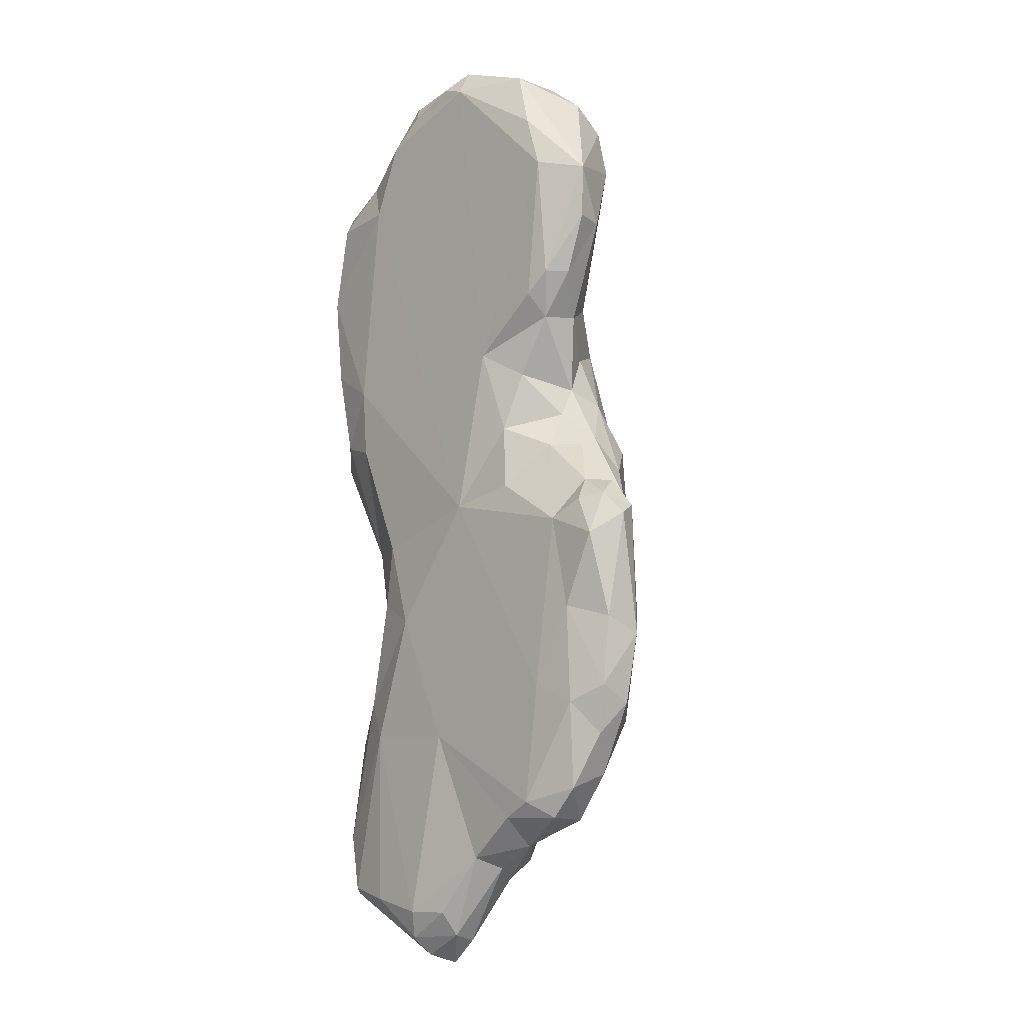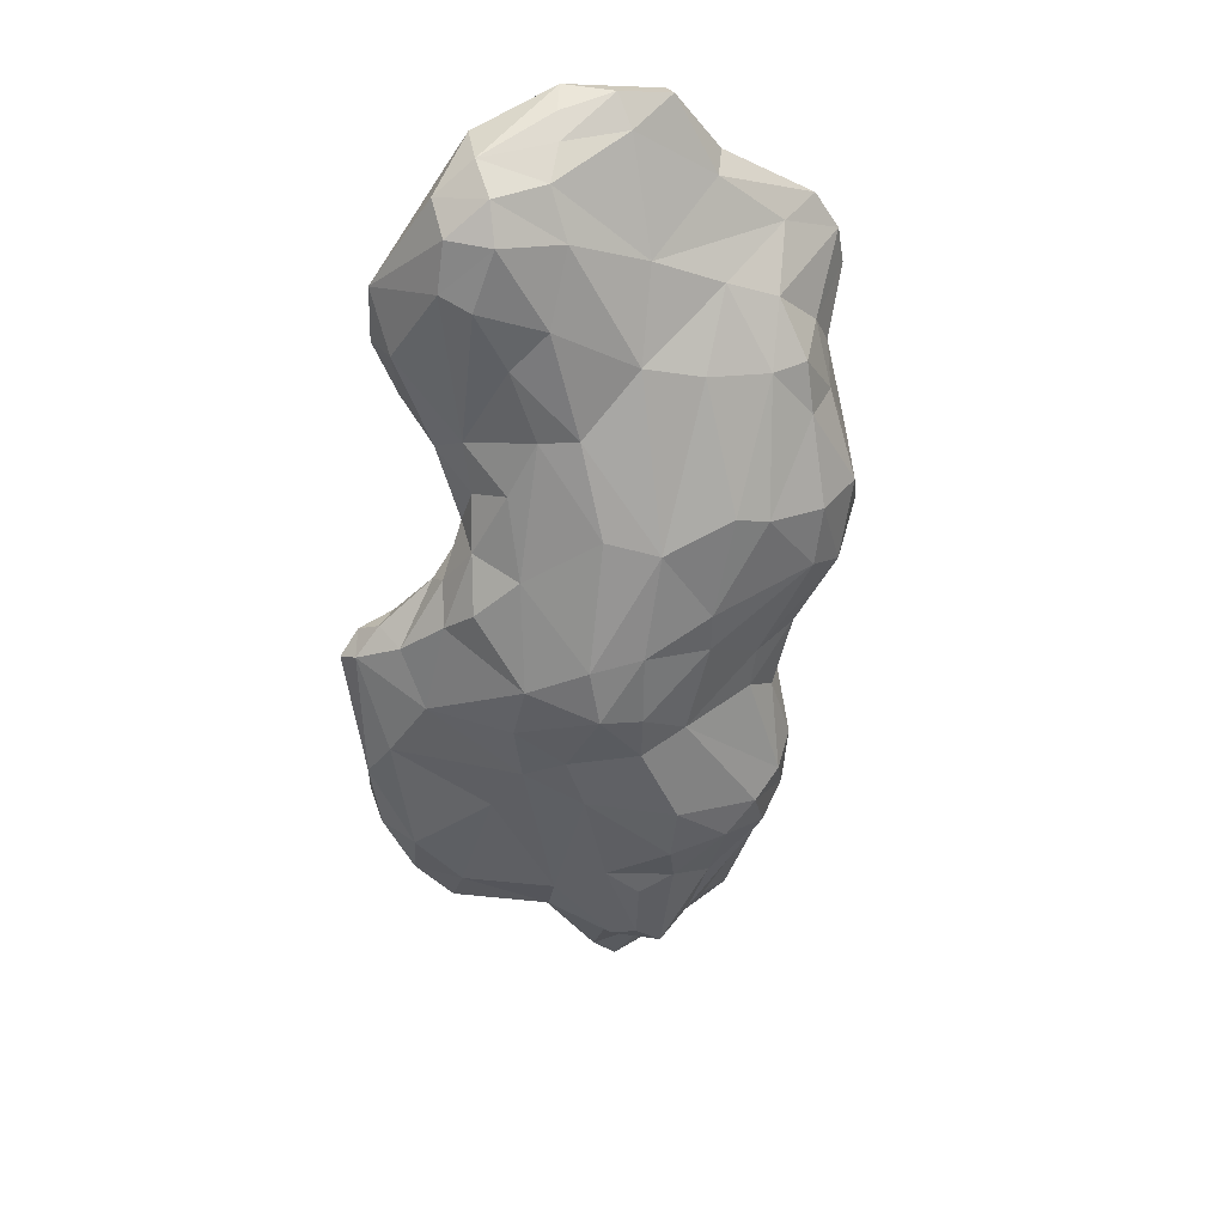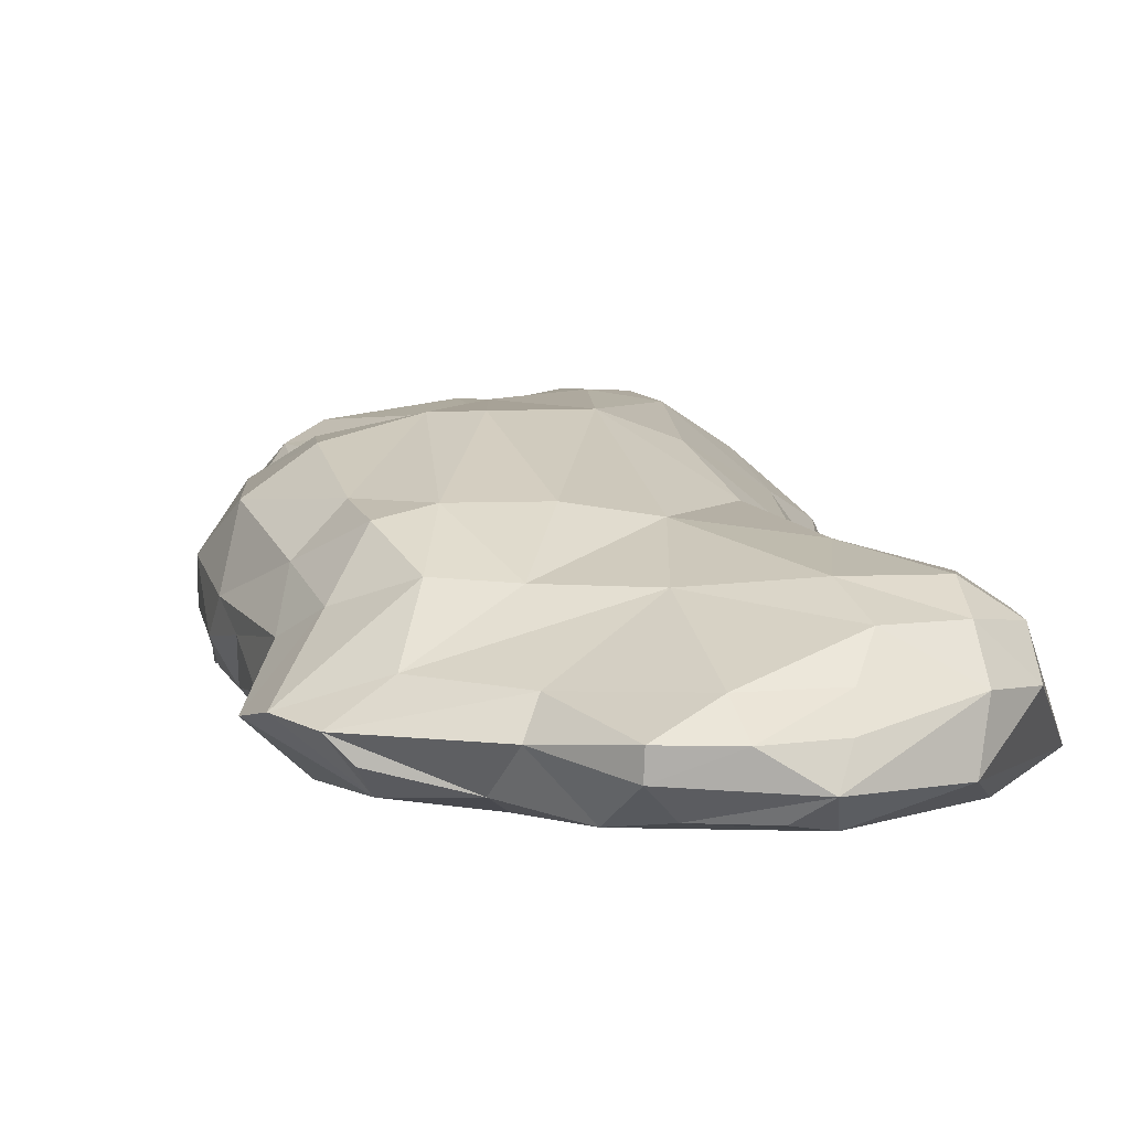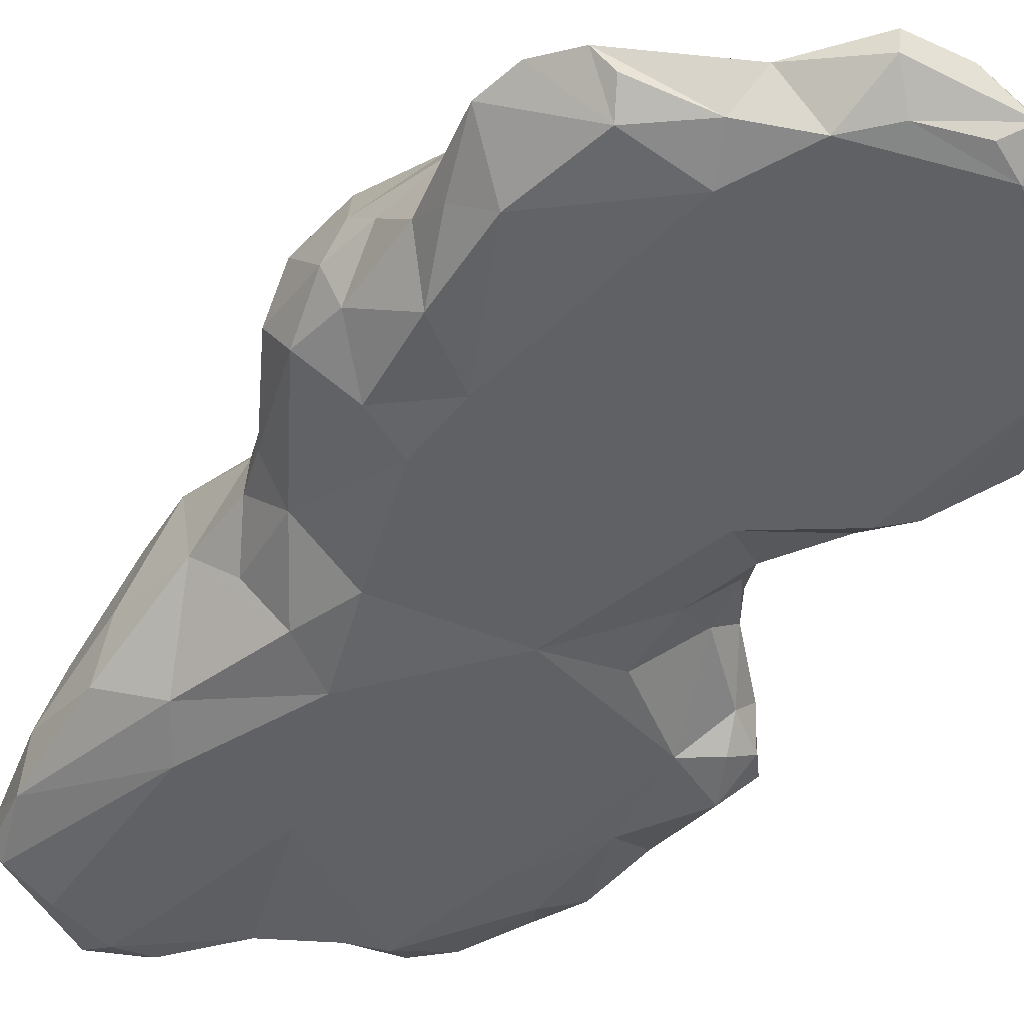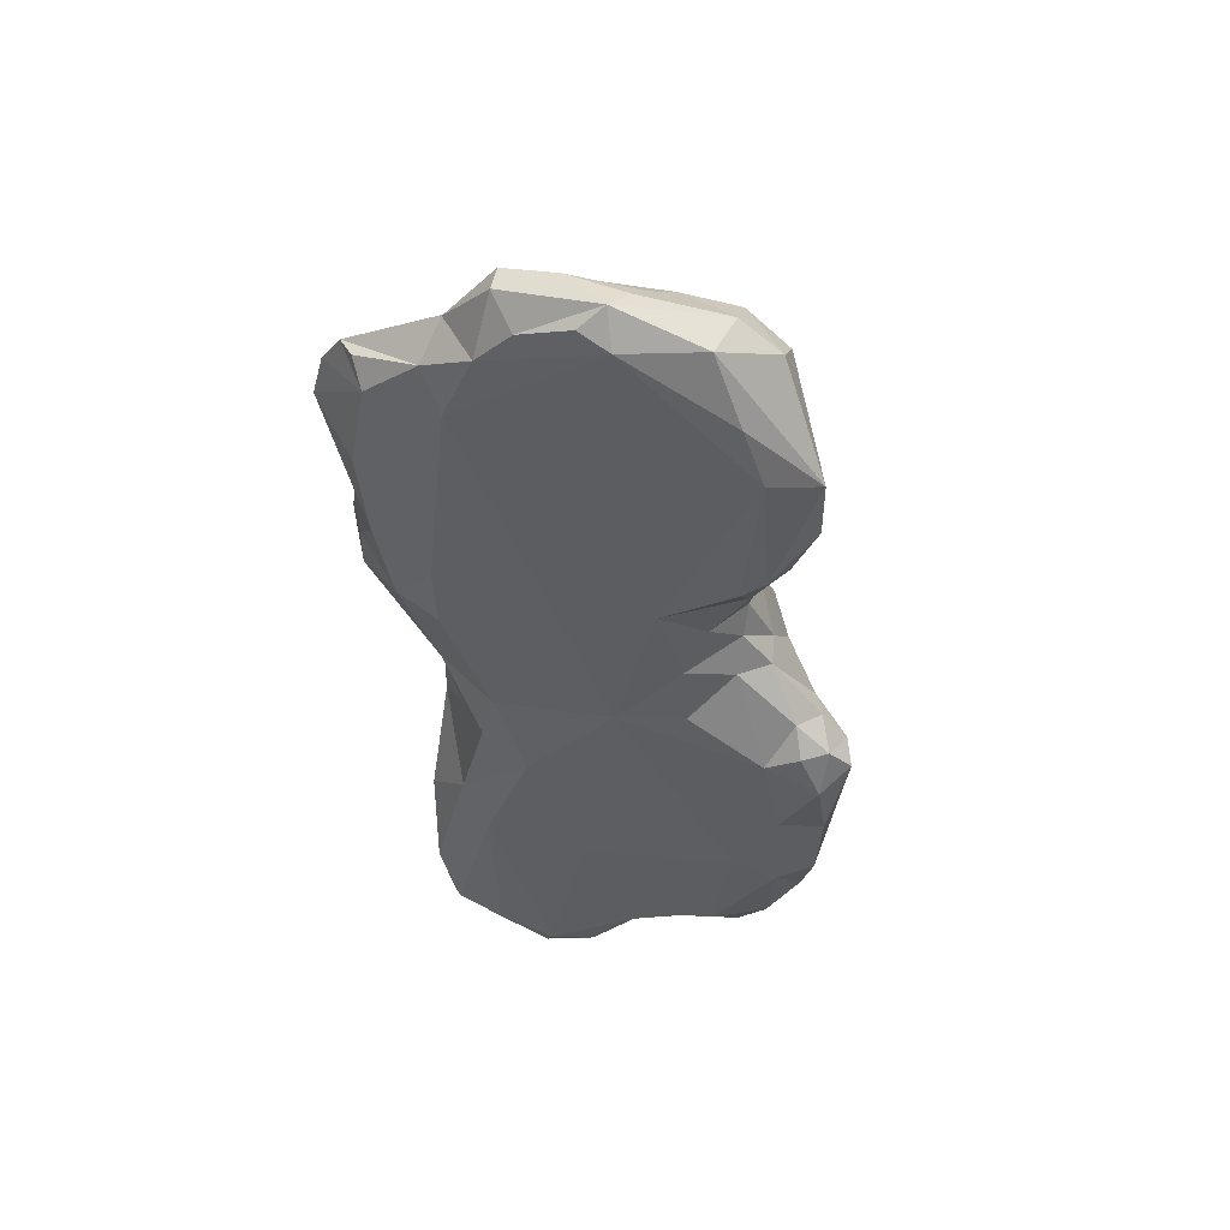
<metadata>
{"format":"obj","ext":"obj","renderer":"f3d","projection":"perspective","resolution":1024,"background":"white","views":[{"elev":-10.6,"azim":46.6,"up":"+Z"},{"elev":34.7,"azim":160.0,"up":"+Z"},{"elev":3.4,"azim":-13.6,"up":"+Y"},{"elev":-46.8,"azim":-36.2,"up":"+Y"},{"elev":52.6,"azim":15.3,"up":"+Z"}]}
</metadata>
<code>
g default
v -1.335 -0.5162 -11.95
v 0.1397 -0.3555 -11.57
v 0.2413 0.551 -10.9
v -1.037 1.191 -11.01
v -0.2719 1.247 -10.39
v 1.791 0.03417 -9.079
v 1.708 -0.7679 -10.4
v 4.26 -0.8169 -8.726
v 3.641 0.3248 -5.325
v 2.974 1.115 -3.846
v 6.098 -0.8085 -3.579
v 5.214 -0.1232 -1.953
v 1.519 1.971 -4.624
v 0.7165 1.411 -7.779
v 3.315 1.537 -2.058
v 2.019 1.937 -3.155
v 1.446 3.022 -1.18
v 0.2102 2.781 -2.73
v 0.2752 3.061 -1.381
v -1.102 2.63 -2.223
v -1.691 2.772 0.2483
v -0.7699 2.539 -6.619
v -0.8281 2.853 -4.994
v -2.421 2.512 -6.393
v -3.297 2.449 -5.472
v -3.856 1.75 -6.84
v 3.129 2.021 -0.4757
v 1.654 2.845 0.3292
v 0.2474 3.062 0.5741
v -1.655 2.904 1.361
v -4.713 2.307 1.907
v -3.372 1.942 -0.7557
v -5.761 1.601 1.44
v -4.641 1.404 -0.4216
v -0.3073 2.768 3.392
v -2.285 2.755 4.057
v -1.924 1.428 7.481
v -0.3226 1.195 7.896
v 1.328 1.363 6.259
v 1.911 0.9027 9.132
v 1.278 0.4638 11.14
v 3.088 0.4786 11.32
v 1.065 2.253 3.801
v 2.966 1.354 2.468
v 2.263 0.8279 6.108
v 2.992 0.5462 4.557
v 2.854 0.5411 8.064
v 3.674 0.4217 9.699
v 3.822 0.04211 2.754
v 4.072 0.8219 1.363
v 4.66 0.04137 0.6342
v 2.995 -0.09996 12.32
v 1.489 -0.156 12.45
v -0.9062 0.2744 10.25
v 4.142 -0.1996 11.42
v 3.596 -0.533 4.158
v 3.776 -0.5678 5.687
v -0.8711 -0.9919 13.11
v -3.152 -1.058 11.58
v -4.924 -0.8969 10.17
v -2.857 0.3083 9.353
v -4.27 0.3938 8.791
v -6.698 -1.485 9.434
v -5.547 -0.1046 7.684
v -4.773 1.157 7.267
v -5.791 0.4791 5.948
v -3.714 1.413 7.253
v -4.87 1.443 5.858
v -6.218 1.349 3.623
v -4.95 2.243 3.525
v -3.218 2.731 3.78
v -6.746 0.4033 2.394
v -6.256 0.2634 0.8472
v -5.102 0.4535 -0.8159
v -4.58 0.5029 -2.216
v -4.156 1.29 -2.469
v -4.801 1.183 -4.373
v -4.144 2.021 -4.878
v -3.256 1.844 -1.938
v -3.297 2.449 -5.472
v -4.659 1.147 -6.098
v 0.1397 -0.3555 -11.57
v 0.0105 -1.634 -13.27
v 1.708 -0.7679 -10.4
v 0.2413 0.551 -10.9
v 1.594 -1.902 -11.16
v -1.335 -0.5162 -11.95
v -0.6864 -1.699 -13.94
v -2.338 -1.517 -13.06
v -3.068 -0.4203 -11.1
v -4.074 -1.245 -11.69
v -4.448 -1.702 -11.52
v -4.974 -1.465 -9.352
v -4.795 -0.2727 -8.431
v -4.999 -0.5612 -6.33
v -4.659 1.147 -6.098
v -4.801 1.183 -4.373
v -4.696 -0.6957 -4.075
v -4.58 0.5029 -2.216
v -4.692 -0.6054 -2.163
v -5.102 0.4535 -0.8159
v -5.146 -0.7583 -0.9493
v -6.598 -0.508 1.398
v -6.256 0.2634 0.8472
v -6.746 0.4033 2.394
v -6.704 -0.8449 3.442
v -6.633 -0.1608 4.139
v -6.218 1.349 3.623
v -5.791 0.4791 5.948
v -6.147 -0.6244 6.733
v -6.459 -0.7298 4.809
v -5.547 -0.1046 7.684
v -6.952 -1.641 8.36
v -6.698 -1.485 9.434
v -4.924 -0.8969 10.17
v -6.079 -1.682 10.42
v -3.152 -1.058 11.58
v -3.505 -1.767 11.95
v -2.181 -1.627 13.63
v -0.8711 -0.9919 13.11
v -0.7307 -1.656 13.86
v 0.9883 -0.9519 13.1
v 1.489 -0.156 12.45
v 0.8094 -1.604 13.6
v 3.036 -1.059 12.95
v 2.995 -0.09996 12.32
v 4.135 -1.09 12.12
v 4.142 -0.1996 11.42
v 5.497 -2.283 9.476
v 4.369 -0.09036 10.08
v 5.261 -1.455 7.914
v 3.776 -0.5678 5.687
v 4.266 -1.469 5.185
v 3.596 -0.533 4.158
v 3.752 -1.055 3.105
v 3.822 0.04211 2.754
v 4.409 -0.7388 1.581
v 4.66 0.04137 0.6342
v 5.641 -0.8262 -0.3734
v 5.214 -0.1232 -1.953
v 6.678 -1.582 -0.9028
v 6.098 -0.8085 -3.579
v 6.619 -1.368 -4.58
v 5.587 -0.7674 -6.98
v 6.312 -1.49 -6.555
v 5.438 -1.544 -8.52
v 4.26 -0.8169 -8.726
v 4.375 -1.428 -9.793
v 2.741 -1.902 -10.53
v 1.314 -2.703 -10.85
v 1.594 -1.902 -11.16
v 0.05776 -2.321 -13.11
v 2.741 -1.902 -10.53
v 2.817 -2.844 -9.72
v -0.06539 -2.972 -7.252
v 0.0105 -1.634 -13.27
v -0.02613 -2.805 -12.45
v -1.108 -3.062 -12.43
v -1.351 -2.756 -13.2
v 4.386 -2.476 -9.746
v 3.673 -2.926 -9.3
v 5.143 -2.48 -8.938
v 4.375 -1.428 -9.793
v 5.38 -2.833 -6.536
v 4.162 -2.969 -6.017
v 5.294 -2.866 -3.798
v 4.783 -2.908 -1.201
v 6.293 -2.931 -1.799
v 5.694 -2.765 -0.7175
v 5.408 -2.187 -0.03928
v 6.364 -2.429 -0.5903
v 5.974 -1.633 -0.07568
v 6.469 -2.36 -4.14
v 6.003 -2.254 -7.42
v 6.348 -2.458 -6.079
v 6.952 -2.225 -1.228
v 0.8091 -2.974 -0.3305
v 2.668 -2.809 0.08563
v 2.518 -2.704 1.873
v 3.735 -1.971 1.288
v 3.741 -1.462 2.288
v 4.512 -1.381 1.258
v 4.409 -0.7388 1.581
v 1.839 -2.956 4.21
v -3.238 -2.97 10.01
v -3.878 -2.98 4.032
v -5.689 -2.718 7.449
v 3.054 -2.465 3.486
v 4.021 -2.42 5.097
v 3.752 -1.055 3.105
v -5.456 -2.684 4.921
v -5.237 -2.695 9.96
v -3.826 -2.598 11.1
v -5.607 -2.18 10.55
v -2.411 -2.953 12.01
v 0.7456 -2.965 13.09
v -1.5 -2.803 12.91
v -2.18 -2.193 13.54
v -0.1054 -2.815 13.44
v -5.055 -2.554 2.459
v -3.842 -2.885 2.1
v -6.225 -1.69 3.47
v -6.289 -1.553 5.699
v -6.328 -1.486 1.982
v -4.319 -1.76 -1.09
v -5.146 -0.7583 -0.9493
v -4.692 -0.6054 -2.163
v -3.959 -1.454 -3.335
v -2.998 -2.615 -2.965
v -4.696 -0.6957 -4.075
v -2.572 -2.776 -1.185
v -1.661 -2.974 -3.624
v -6.598 -0.508 1.398
v -6.704 -0.8449 3.442
v -6.459 -0.7298 4.809
v -2.911 -2.915 -7.165
v -3.745 -2.49 -6.014
v -4.726 -2.469 -10.16
v -4.895 -1.878 -7.194
v -4.696 -0.6957 -4.075
v -4.074 -2.78 -11.75
v -2.73 -2.994 -12.06
v -4.357 -2.441 -11.92
v -4.448 -1.702 -11.52
v -2.338 -1.517 -13.06
v -1.161 -2.262 -13.71
v -4.974 -1.465 -9.352
v -4.999 -0.5612 -6.33
v -0.6864 -1.699 -13.94
v -0.6864 -1.699 -13.94
v 4.135 -1.09 12.12
v 2.804 -2.331 13.09
v 3.036 -1.059 12.95
v 0.4722 -2.377 13.94
v 3.637 -2.791 11.32
v 5.497 -2.283 9.476
v 4.237 -2.931 9.787
v 4.486 -2.864 6.337
v 3.832 -2.953 5.751
v 4.885 -2.304 6.34
v 4.266 -1.469 5.185
v 5.52 -2.35 7.944
v 0.8094 -1.604 13.6
v -0.7307 -1.656 13.86
v 5.261 -1.455 7.914
v 5.52 -2.35 7.944
v -2.181 -1.627 13.63
v -3.505 -1.767 11.95
v -6.079 -1.682 10.42
v -5.607 -2.18 10.55
v 6.678 -1.582 -0.9028
v 5.641 -0.8262 -0.3734
v 6.952 -2.225 -1.228
v 6.619 -1.368 -4.58
v 6.348 -2.458 -6.079
v 6.312 -1.49 -6.555
v 6.003 -2.254 -7.42
v 5.438 -1.544 -8.52
v 5.143 -2.48 -8.938
v -2.15 0.5086 -10.67
v -2.393 1.399 -8.542
v -3.856 1.75 -6.84
v -4.795 -0.2727 -8.431
v -4.659 1.147 -6.098
v -3.297 2.449 -5.472
v -3.068 -0.4203 -11.1
v -4.074 -1.245 -11.69
v -2.421 2.512 -6.393
v -1.037 1.191 -11.01
v -1.152 1.836 -8.019
v -0.2145 1.579 -8.613
v -6.952 -1.641 8.36
v -6.27 -2.079 6.651
v -6.698 -1.485 9.434
v -6.079 -1.682 10.42
v -6.147 -0.6244 6.733
v -6.952 -1.641 8.36
v -4.999 -0.5612 -6.33
v -4.696 -0.6957 -4.075
v -4.895 -1.878 -7.194
v -1.102 2.63 -2.223
v -3.297 2.449 -5.472
v -0.8281 2.853 -4.994
v 5.587 -0.7674 -6.98
v -3.218 2.731 3.78
v -2.285 2.755 4.057
v -1.924 1.428 7.481
v 4.369 -0.09036 10.08
v -3.878 -2.98 4.032
v 0.8091 -2.974 -0.3305
v -3.842 -2.885 2.1
v -3.959 -1.454 -3.335
g Snow_Env1__3601_Snow_Env1_6
f 3 2 1
f 3 1 4
f 5 3 4
f 3 5 6
f 6 7 3
f 6 8 7
f 9 8 6
f 9 6 10
f 9 10 11
f 10 12 11
f 10 6 13
f 13 6 14
f 5 14 6
f 12 10 15
f 16 15 10
f 13 16 10
f 15 16 17
f 17 16 18
f 18 16 13
f 18 19 17
f 18 20 19
f 19 20 21
f 14 22 13
f 20 18 23
f 13 22 23
f 23 18 13
f 24 23 22
f 25 23 24
f 25 24 26
f 15 27 12
f 15 17 27
f 27 17 28
f 29 28 17
f 19 29 17
f 29 19 21
f 30 29 21
f 21 31 30
f 32 31 21
f 32 21 20
f 33 31 32
f 33 32 34
f 30 35 29
f 29 35 28
f 30 36 35
f 36 37 35
f 37 38 35
f 35 38 39
f 40 39 38
f 38 41 40
f 41 42 40
f 35 39 43
f 35 43 28
f 28 43 44
f 44 43 45
f 43 39 45
f 45 46 44
f 39 47 45
f 39 40 47
f 40 48 47
f 48 40 42
f 44 46 49
f 44 49 50
f 50 49 51
f 52 42 41
f 52 41 53
f 53 41 54
f 42 52 55
f 49 46 56
f 56 46 57
f 46 45 57
f 47 57 45
f 47 48 57
f 54 58 53
f 58 54 59
f 59 54 60
f 60 54 61
f 61 54 38
f 62 60 61
f 63 60 62
f 64 63 62
f 62 65 64
f 64 65 66
f 65 62 67
f 61 67 62
f 65 67 68
f 68 66 65
f 69 66 68
f 69 68 70
f 71 70 68
f 67 71 68
f 70 71 31
f 71 30 31
f 71 36 30
f 37 67 61
f 38 37 61
f 33 69 70
f 31 33 70
f 33 72 69
f 73 72 33
f 74 73 33
f 34 74 33
f 74 34 75
f 34 76 75
f 77 75 76
f 77 76 78
f 79 78 76
f 76 34 79
f 20 78 79
f 78 20 80
f 77 78 81
f 81 78 80
f 34 32 79
f 20 79 32
f 84 83 82
f 85 84 82
f 86 83 84
f 82 83 87
f 83 88 87
f 88 89 87
f 90 87 89
f 90 89 91
f 92 91 89
f 91 92 93
f 94 91 93
f 93 95 94
f 95 96 94
f 96 95 97
f 95 98 97
f 98 99 97
f 98 100 99
f 99 100 101
f 100 102 101
f 102 103 101
f 103 104 101
f 104 103 105
f 103 106 105
f 106 107 105
f 107 108 105
f 108 107 109
f 107 110 109
f 110 107 111
f 106 111 107
f 109 110 112
f 112 110 113
f 113 114 112
f 116 115 114
f 117 115 116
f 116 118 117
f 119 117 118
f 117 119 120
f 119 121 120
f 122 120 121
f 122 123 120
f 124 122 121
f 122 124 125
f 122 125 123
f 125 126 123
f 127 126 125
f 126 127 128
f 127 129 128
f 130 128 129
f 130 129 131
f 130 131 132
f 133 132 131
f 132 133 134
f 134 133 135
f 136 134 135
f 136 135 137
f 136 137 138
f 137 139 138
f 140 138 139
f 141 140 139
f 140 141 142
f 143 142 141
f 144 142 143
f 143 145 144
f 145 146 144
f 144 146 147
f 147 146 148
f 84 147 148
f 148 149 84
f 149 86 84
f 152 151 150
f 150 151 153
f 154 150 153
f 150 154 155
f 156 151 152
f 152 150 157
f 157 150 158
f 158 150 155
f 157 158 159
f 152 157 159
f 154 153 160
f 161 154 160
f 154 161 155
f 160 162 161
f 153 163 160
f 162 164 161
f 165 161 164
f 161 165 155
f 164 166 165
f 166 167 165
f 167 166 168
f 169 167 168
f 170 167 169
f 171 170 169
f 168 171 169
f 172 170 171
f 173 168 166
f 174 164 162
f 175 164 174
f 175 173 166
f 164 175 166
f 168 173 176
f 171 168 176
f 177 165 167
f 178 177 167
f 178 179 177
f 180 179 178
f 167 170 180
f 178 167 180
f 181 179 180
f 181 180 182
f 170 172 182
f 180 170 182
f 181 182 183
f 179 184 177
f 177 184 185
f 186 177 185
f 185 187 186
f 188 184 179
f 179 181 188
f 189 184 188
f 190 188 181
f 183 190 181
f 189 188 190
f 191 186 187
f 192 187 185
f 192 185 193
f 192 193 194
f 185 195 193
f 196 195 185
f 184 196 185
f 195 196 197
f 197 198 195
f 197 196 199
f 191 200 186
f 201 186 200
f 200 191 202
f 191 203 202
f 200 202 204
f 205 200 204
f 201 200 205
f 204 206 205
f 206 207 205
f 208 205 207
f 209 205 208
f 208 207 210
f 211 205 209
f 211 201 205
f 212 211 209
f 206 204 213
f 212 177 211
f 201 211 177
f 155 177 212
f 155 165 177
f 204 202 214
f 213 204 214
f 202 203 215
f 214 202 215
f 216 155 212
f 216 212 217
f 217 212 209
f 216 217 218
f 218 217 219
f 219 217 220
f 217 209 220
f 221 216 218
f 222 216 221
f 221 223 222
f 221 218 223
f 223 218 224
f 224 225 223
f 226 223 225
f 222 223 226
f 218 219 227
f 224 218 227
f 219 228 227
f 159 222 226
f 226 152 159
f 152 226 229
f 156 152 229
f 225 230 226
f 159 158 222
f 222 158 216
f 158 155 216
f 233 232 231
f 234 232 233
f 196 232 234
f 232 196 235
f 232 235 236
f 232 236 231
f 237 235 196
f 235 237 236
f 237 238 236
f 239 238 237
f 189 238 239
f 240 238 189
f 240 189 241
f 239 184 189
f 237 196 184
f 239 237 184
f 240 242 238
f 238 242 236
f 243 234 233
f 244 234 243
f 241 189 190
f 240 241 245
f 246 240 245
f 246 245 236
f 244 247 198
f 247 248 198
f 195 198 248
f 193 195 248
f 193 248 249
f 193 249 250
f 234 244 198
f 198 197 234
f 197 199 234
f 196 234 199
f 252 172 251
f 182 172 252
f 183 182 252
f 251 172 171
f 253 251 171
f 251 176 254
f 176 173 254
f 254 173 255
f 256 254 255
f 255 257 256
f 258 256 257
f 257 259 258
f 163 258 259
f 160 163 259
f 262 261 260
f 262 260 263
f 262 263 264
f 262 264 265
f 266 263 260
f 263 266 267
f 268 261 262
f 266 260 1
f 269 1 260
f 269 260 261
f 261 270 269
f 269 270 271
f 269 271 5
f 270 261 24
f 22 270 24
f 270 22 14
f 271 270 14
f 14 5 271
f 273 187 272
f 187 273 191
f 273 203 191
f 203 273 272
f 272 187 192
f 274 272 192
f 274 192 275
f 192 194 275
f 276 215 203
f 276 203 277
f 280 279 278
f 283 282 281
f 9 11 284
f 284 8 9
f 286 285 67
f 287 286 67
f 42 55 288
f 48 42 288
f 48 288 57
f 54 41 38
f 51 12 27
f 50 51 27
f 50 27 44
f 27 28 44
f 291 290 289
f 209 292 220

</code>
